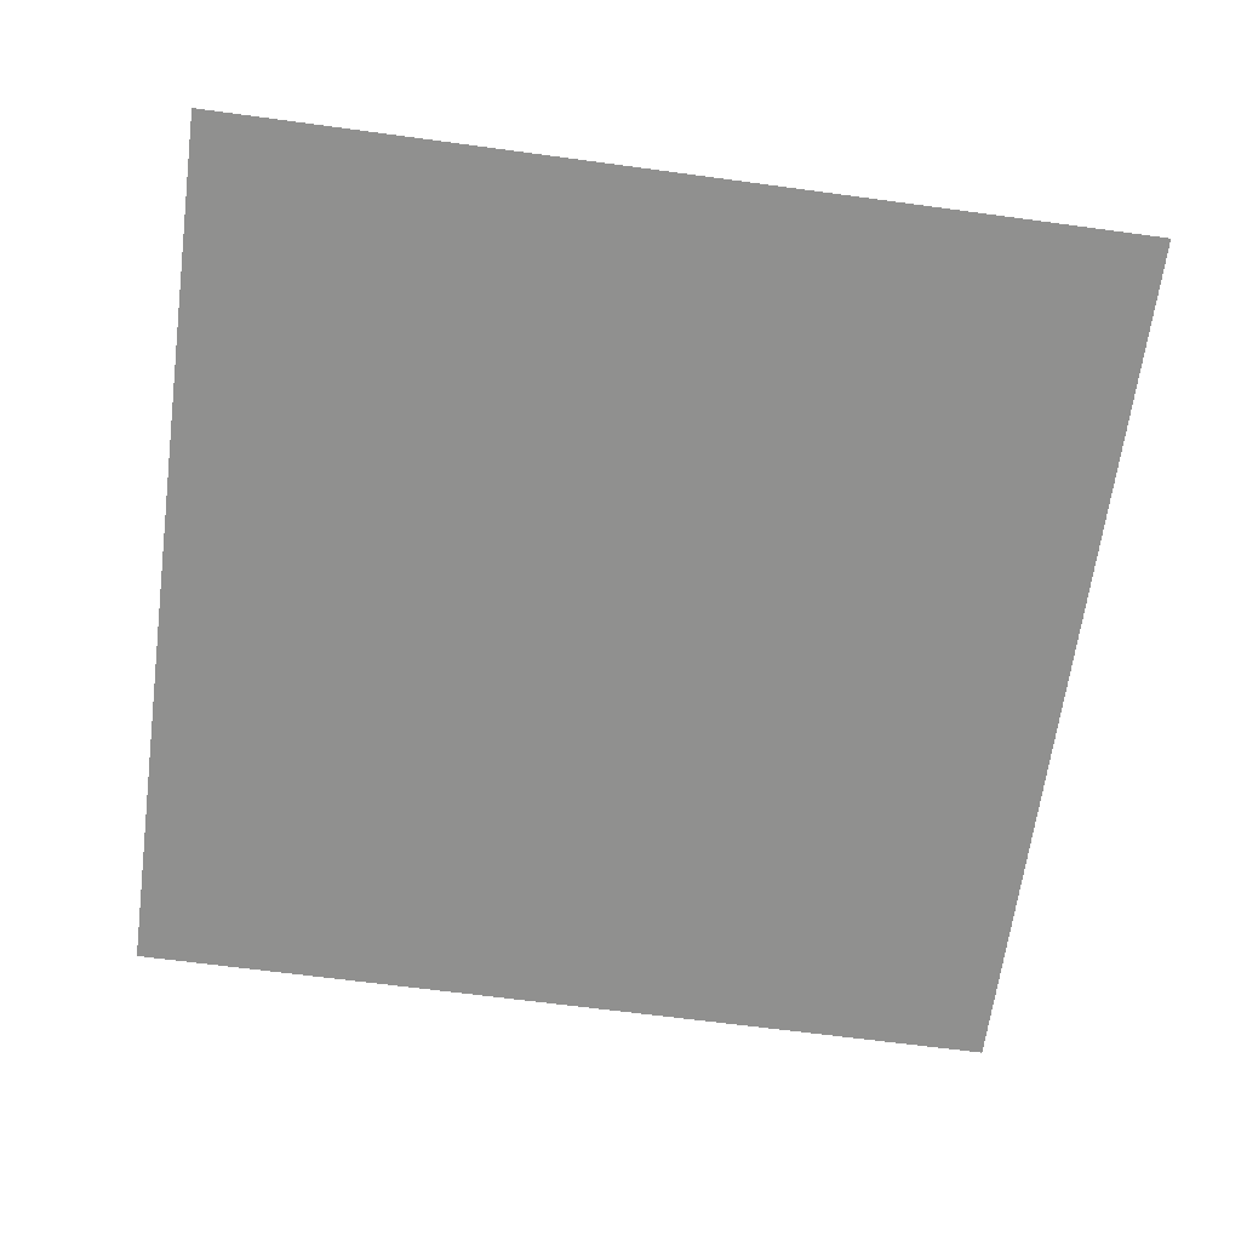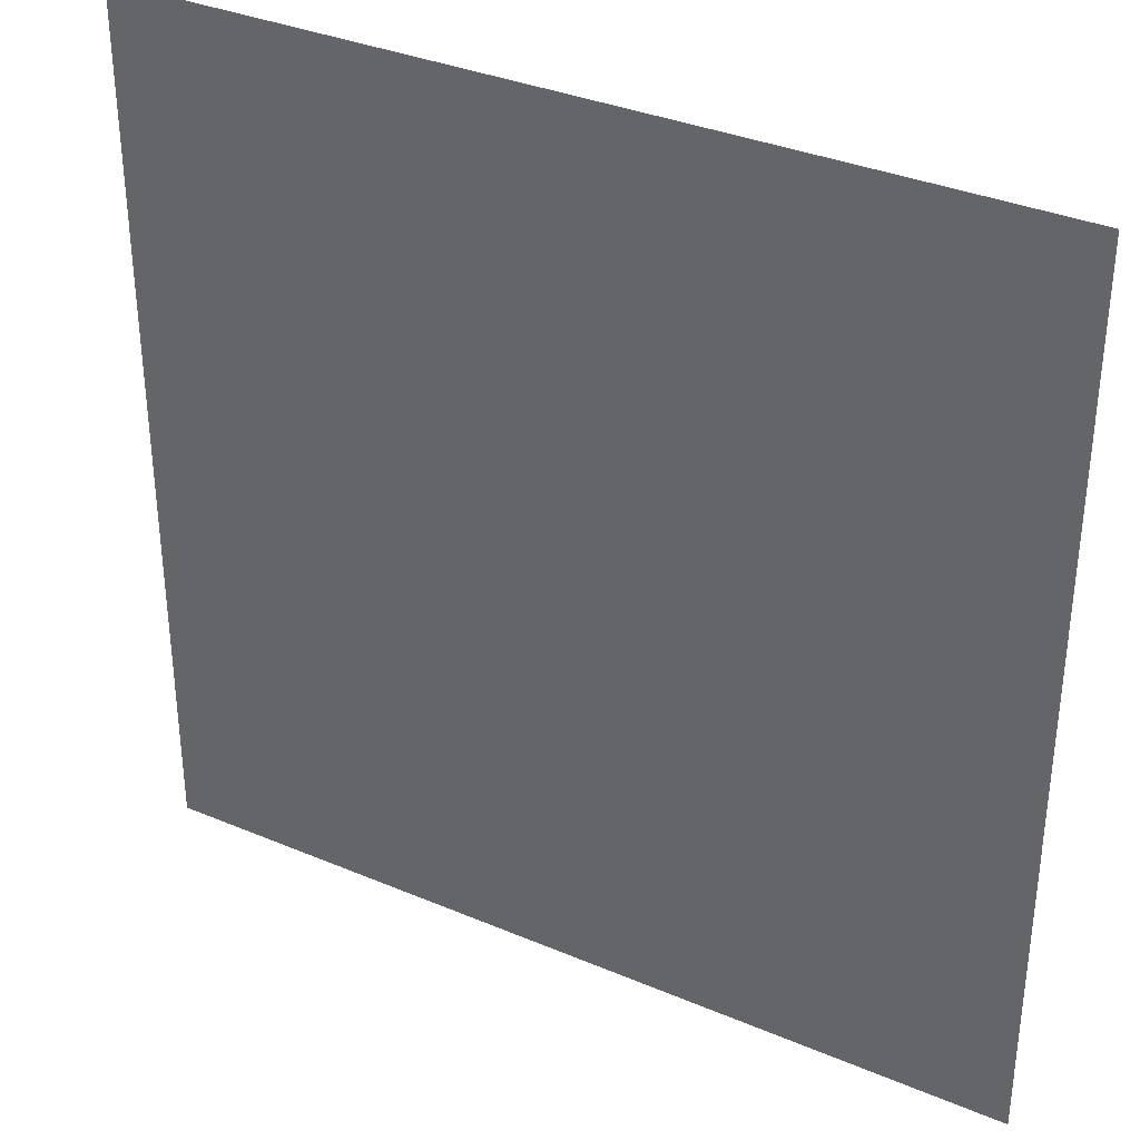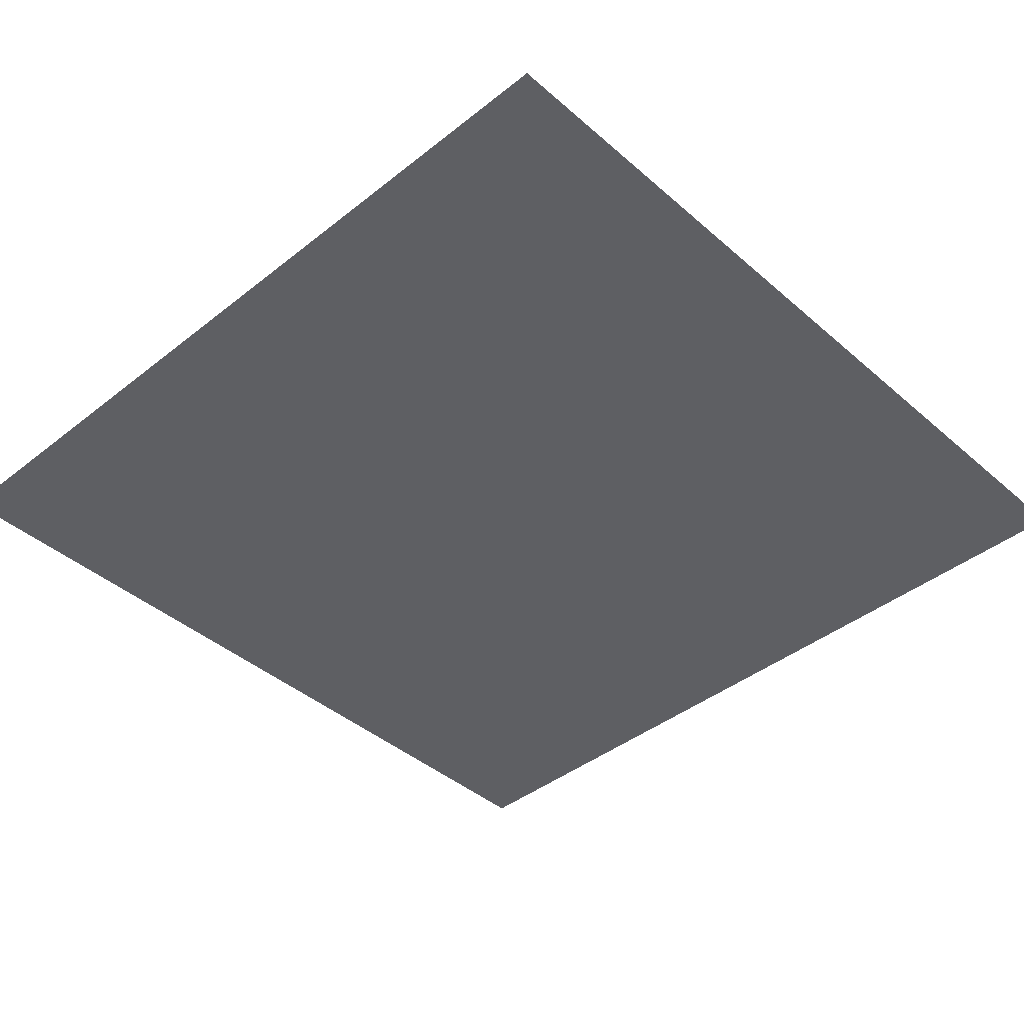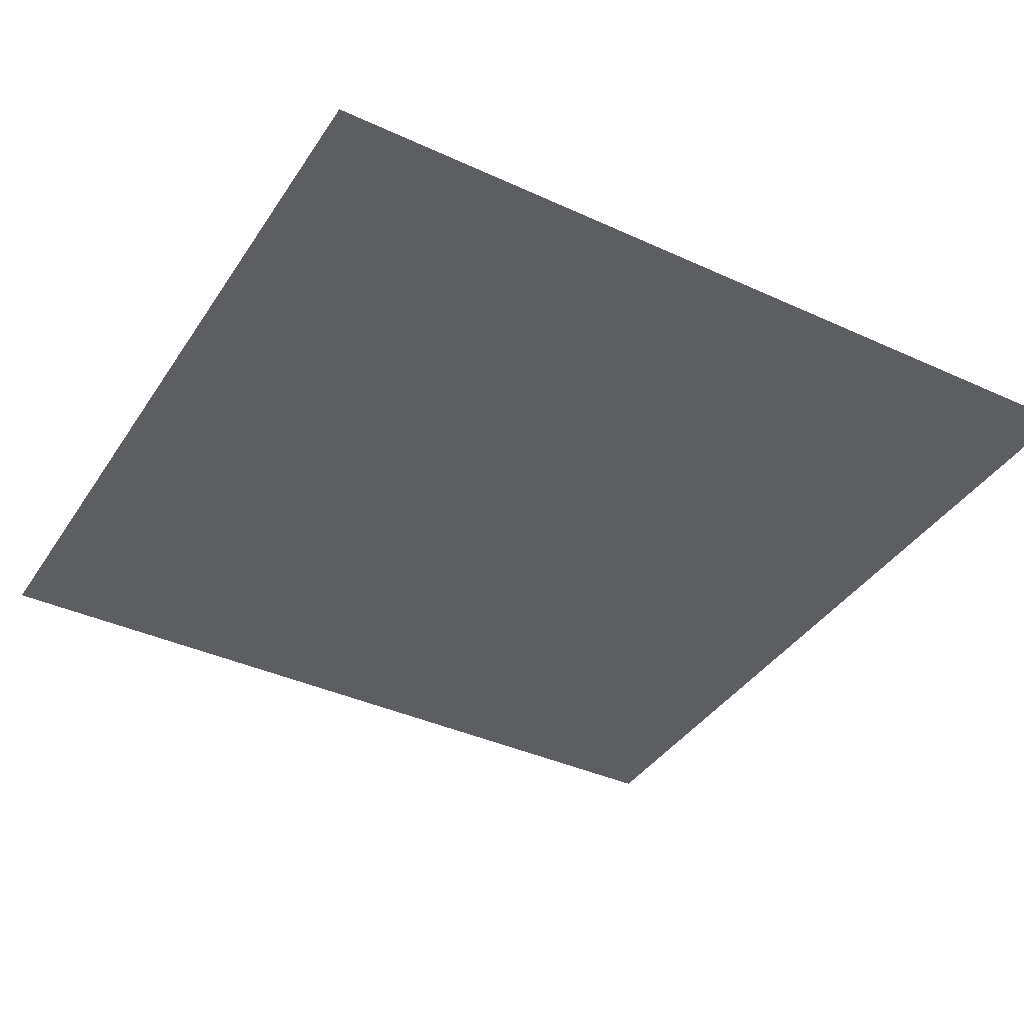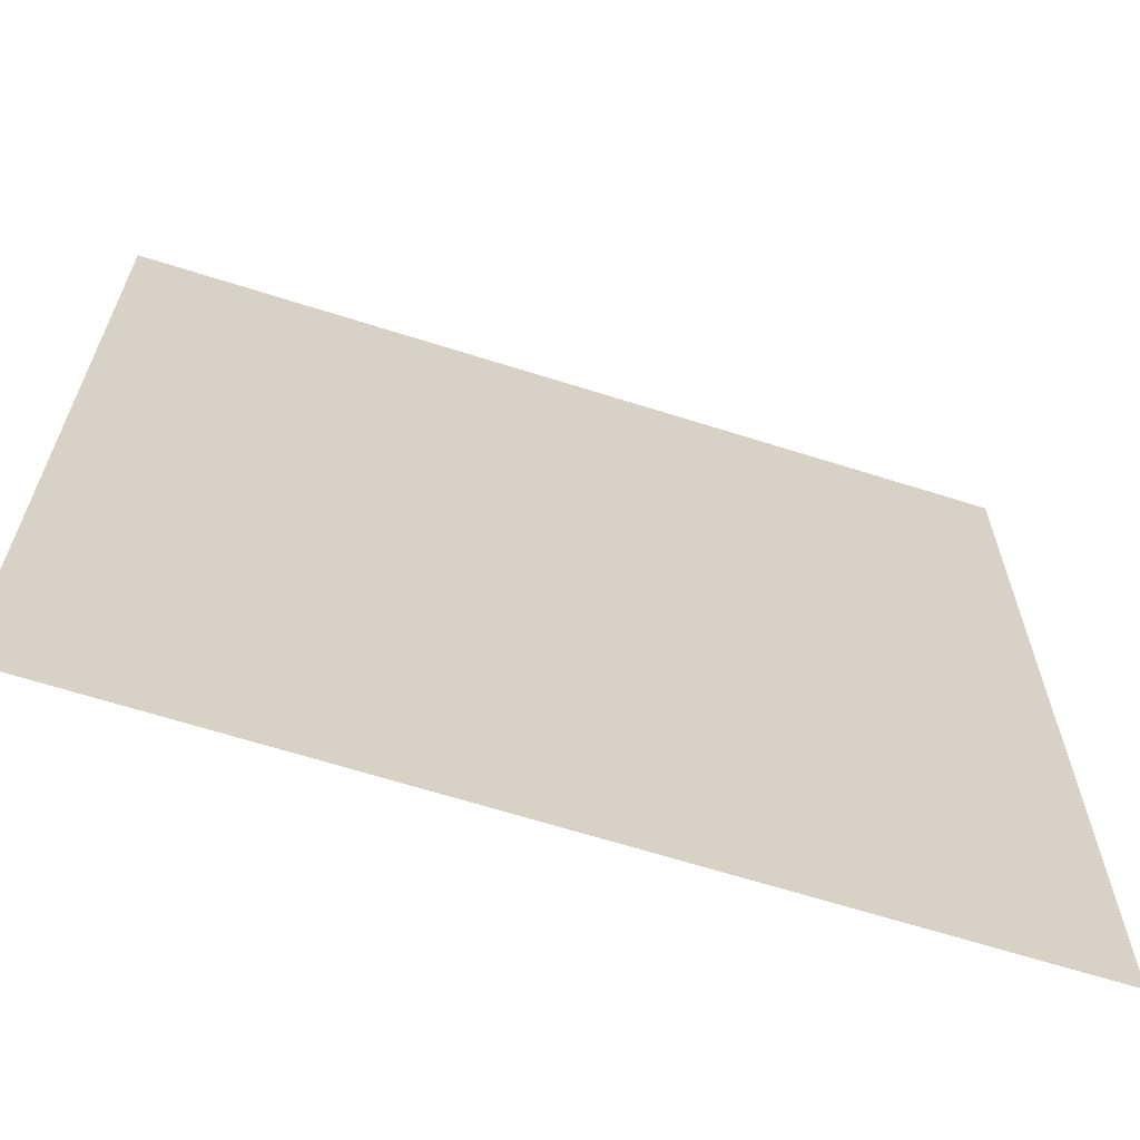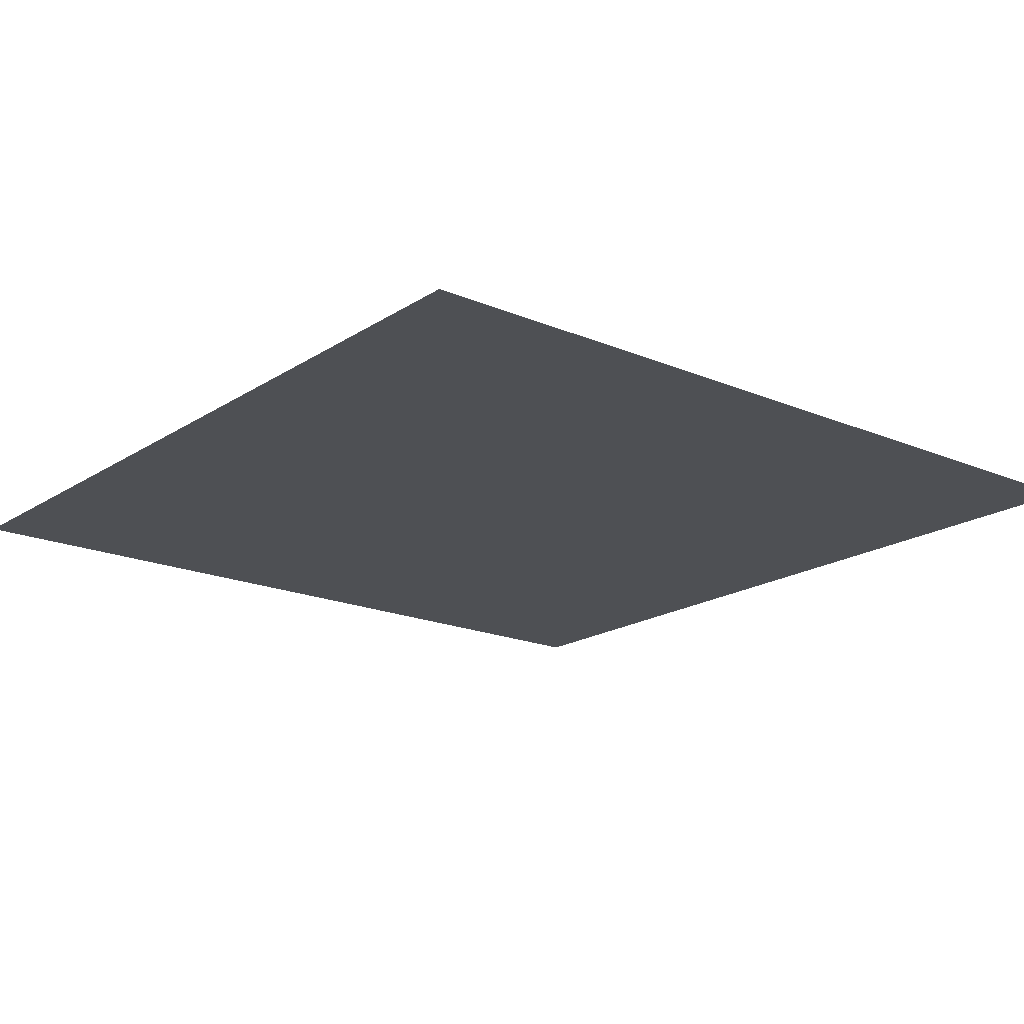
<metadata>
{"format":"obj","ext":"obj","renderer":"f3d","projection":"perspective","resolution":1024,"background":"white","views":[{"elev":-65.6,"azim":82.3,"up":"+Y"},{"elev":34.8,"azim":-150.5,"up":"+Z"},{"elev":-41.5,"azim":133.7,"up":"+Y"},{"elev":-39.0,"azim":60.1,"up":"+Y"},{"elev":-65.3,"azim":162.3,"up":"+Z"},{"elev":-18.5,"azim":-39.1,"up":"+Y"}]}
</metadata>
<code>
g floor3_10
v -0.5 0 0.5
v 0.5 0 -0.5
v 0.5 0 0.5
v -0.5 0 -0.5
g floor3_10_0
f 3 2 1
f 2 4 1

</code>
